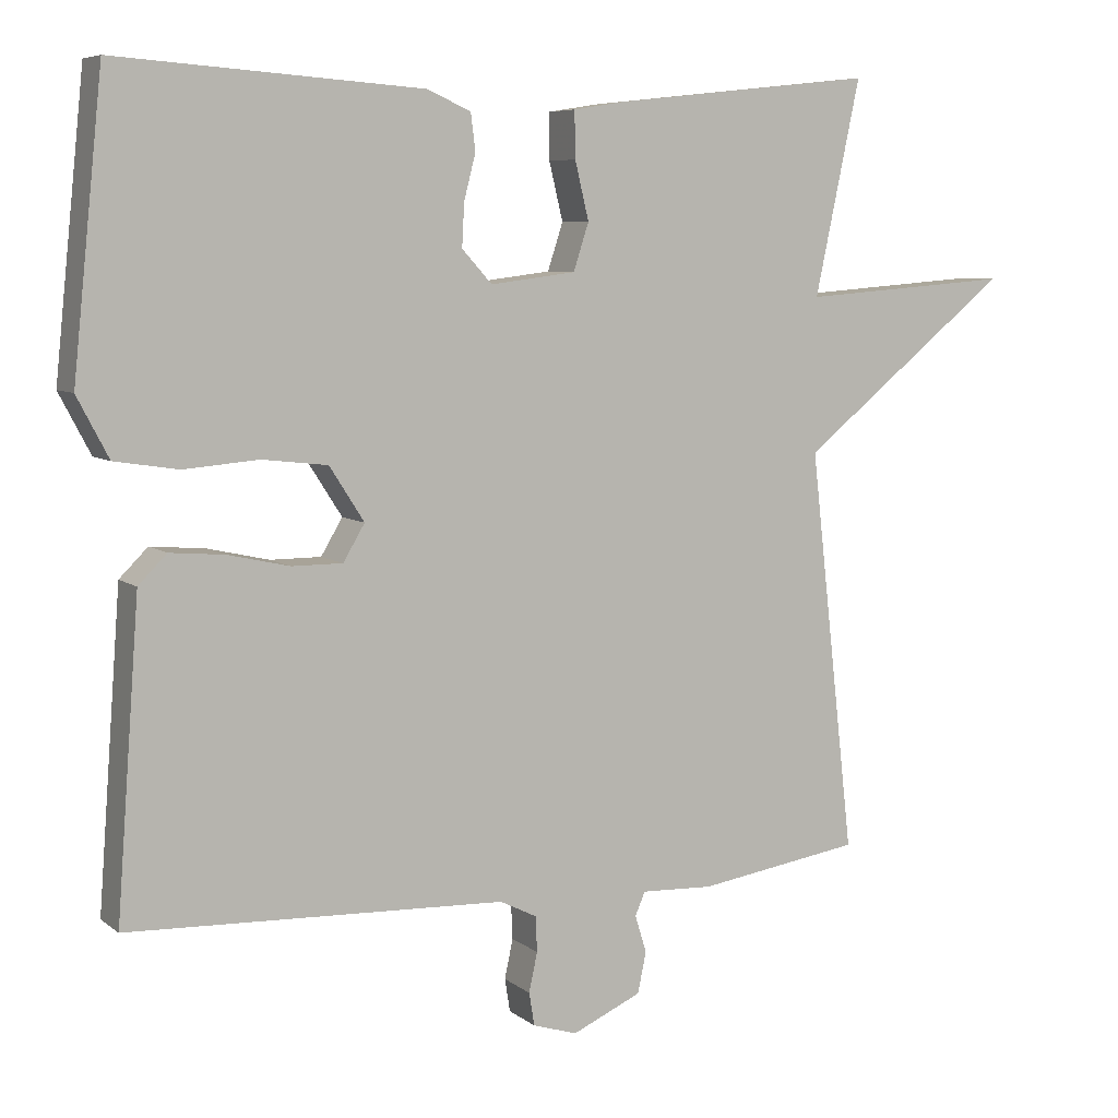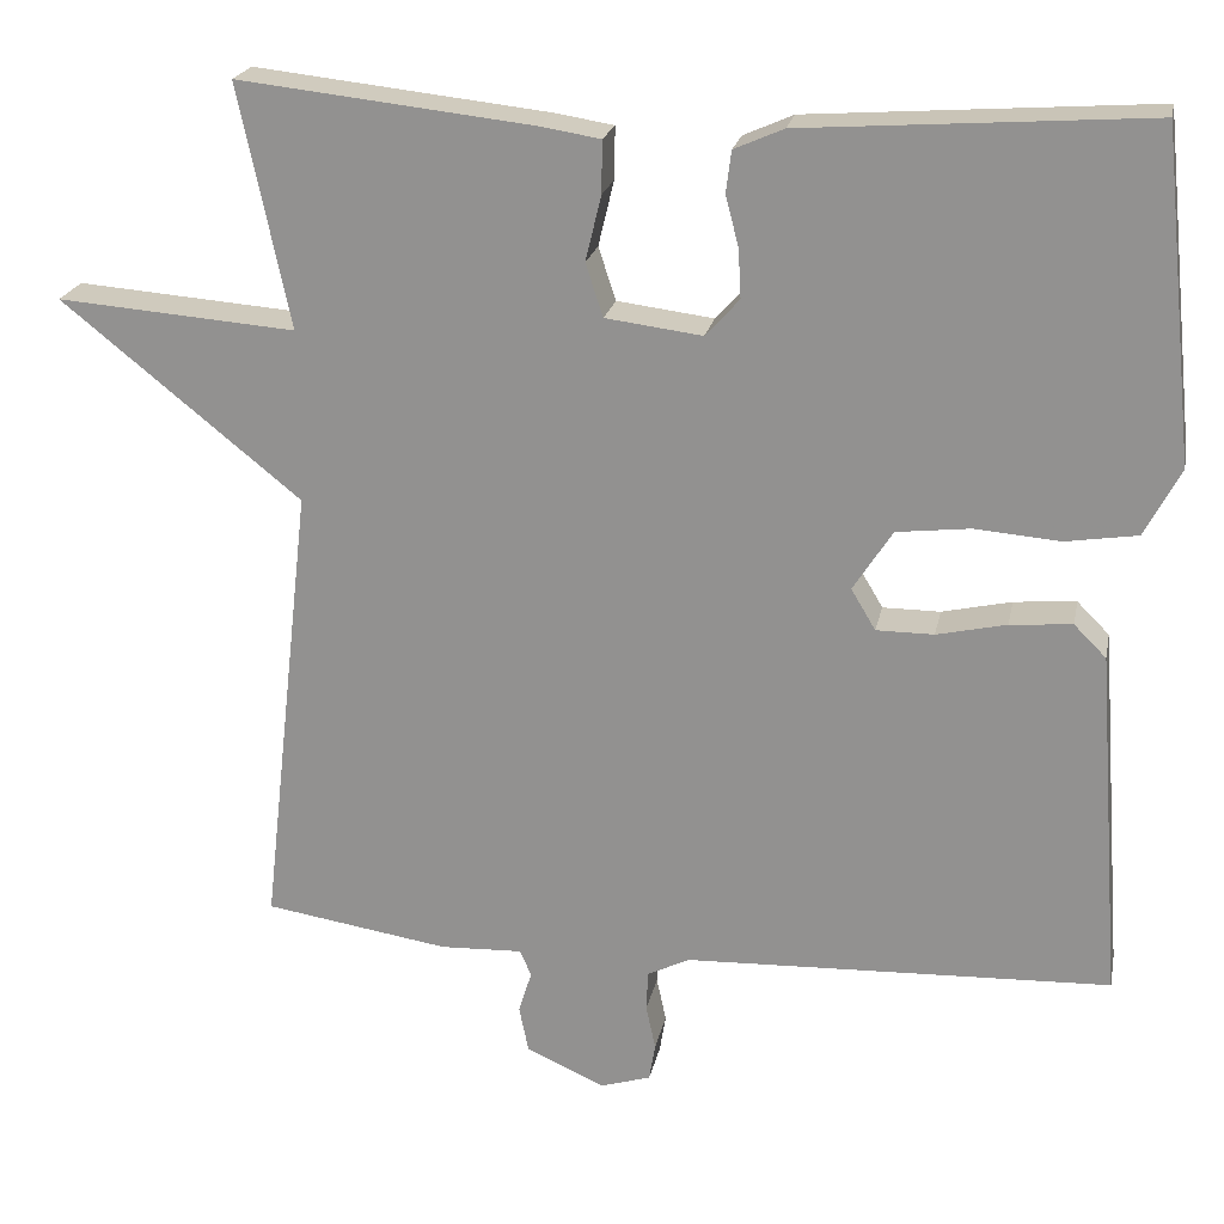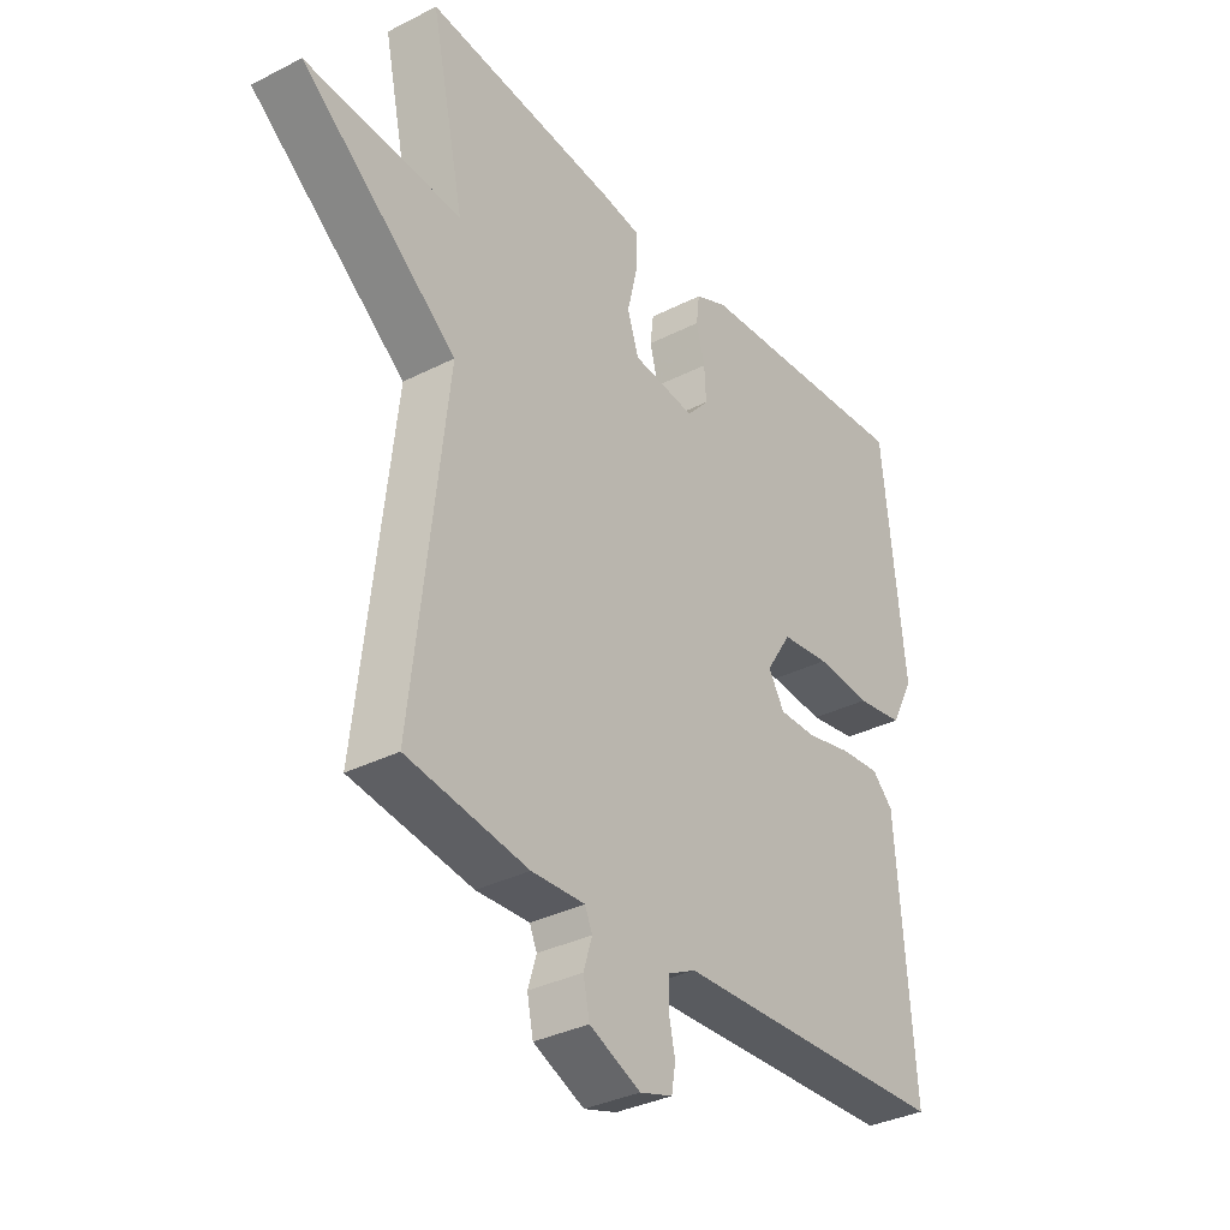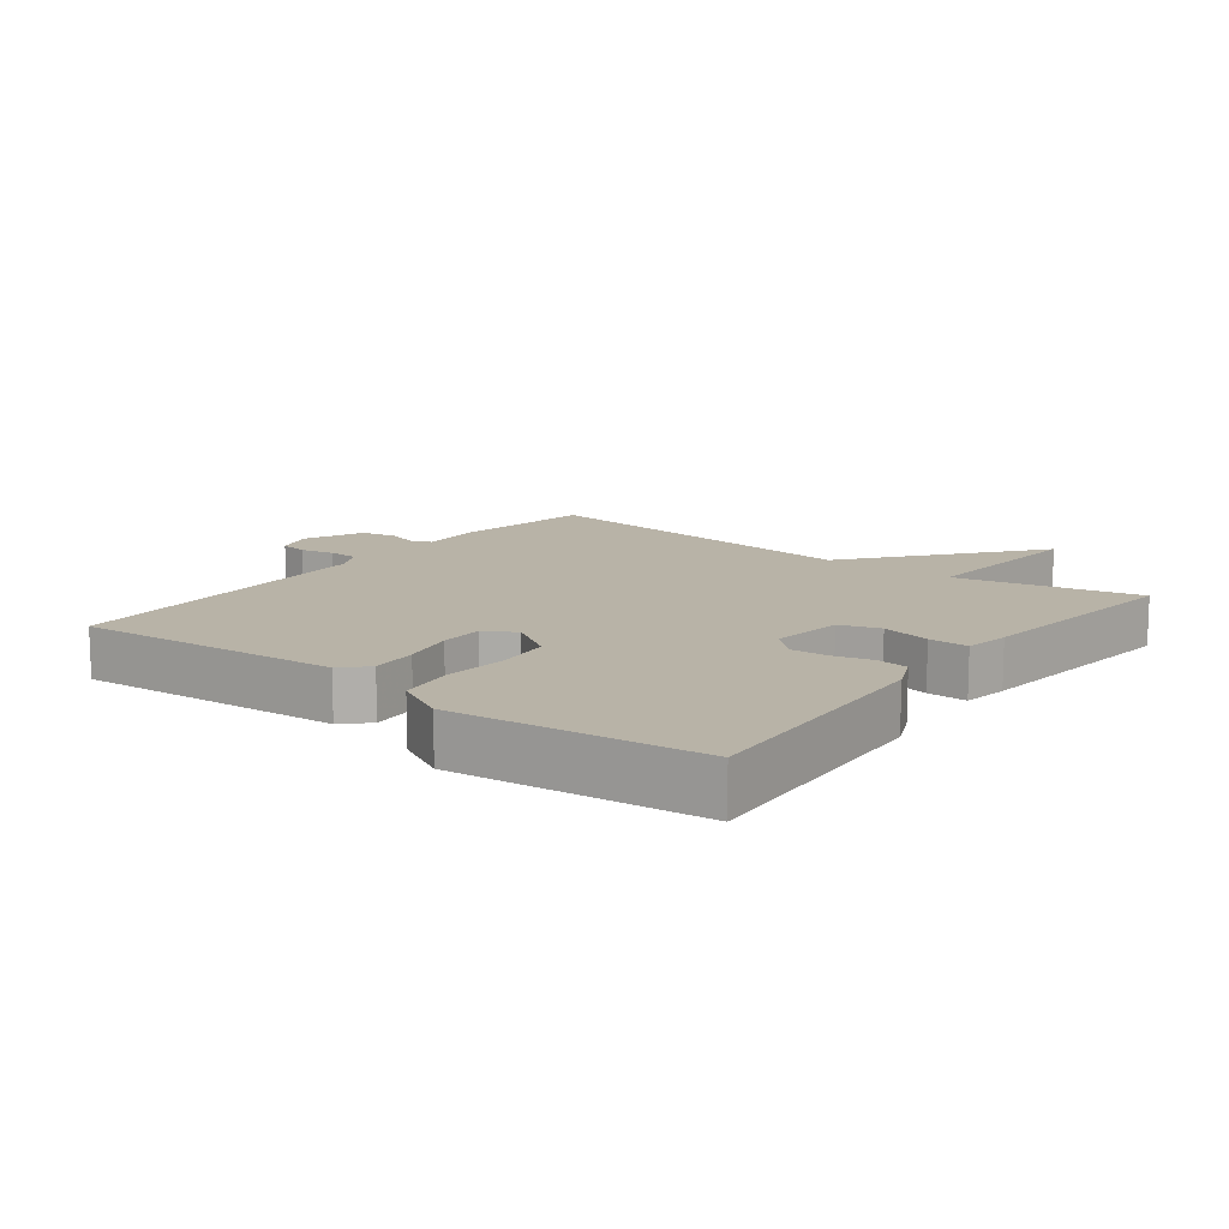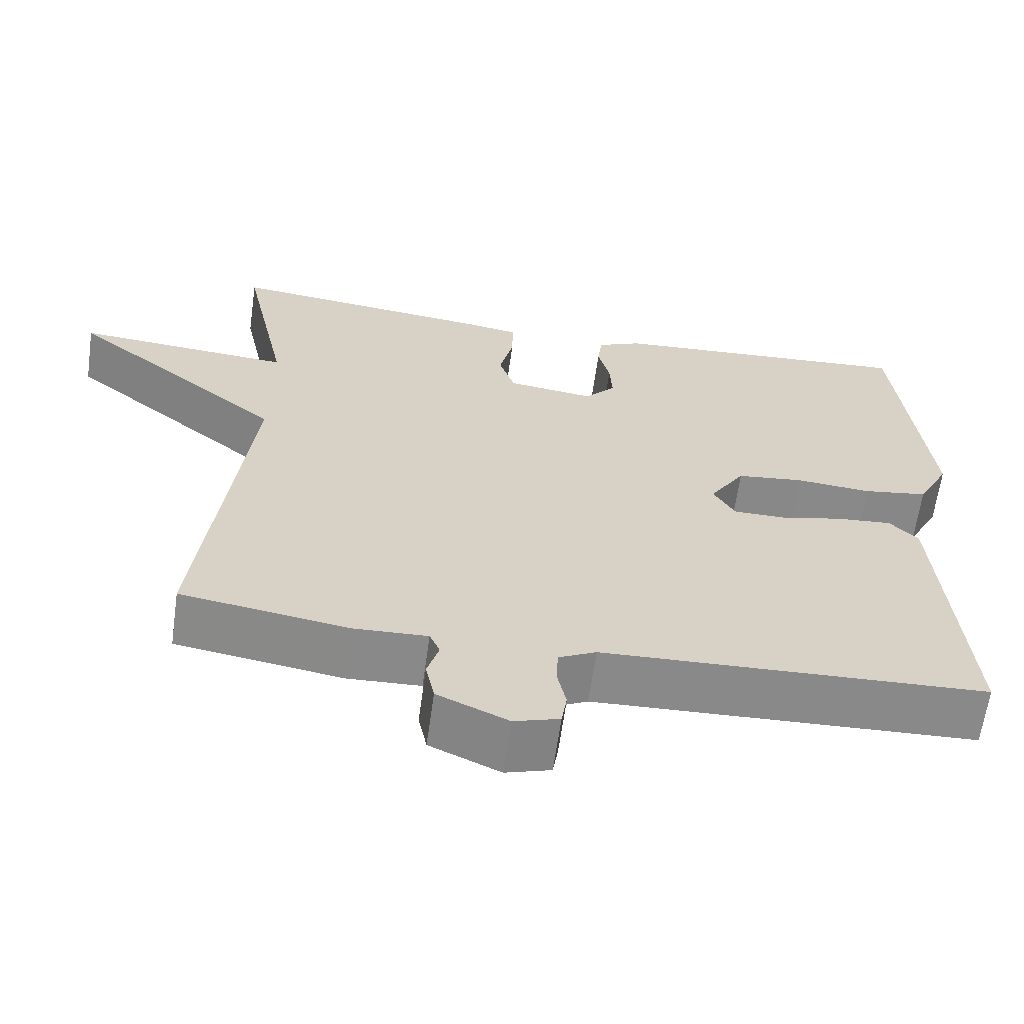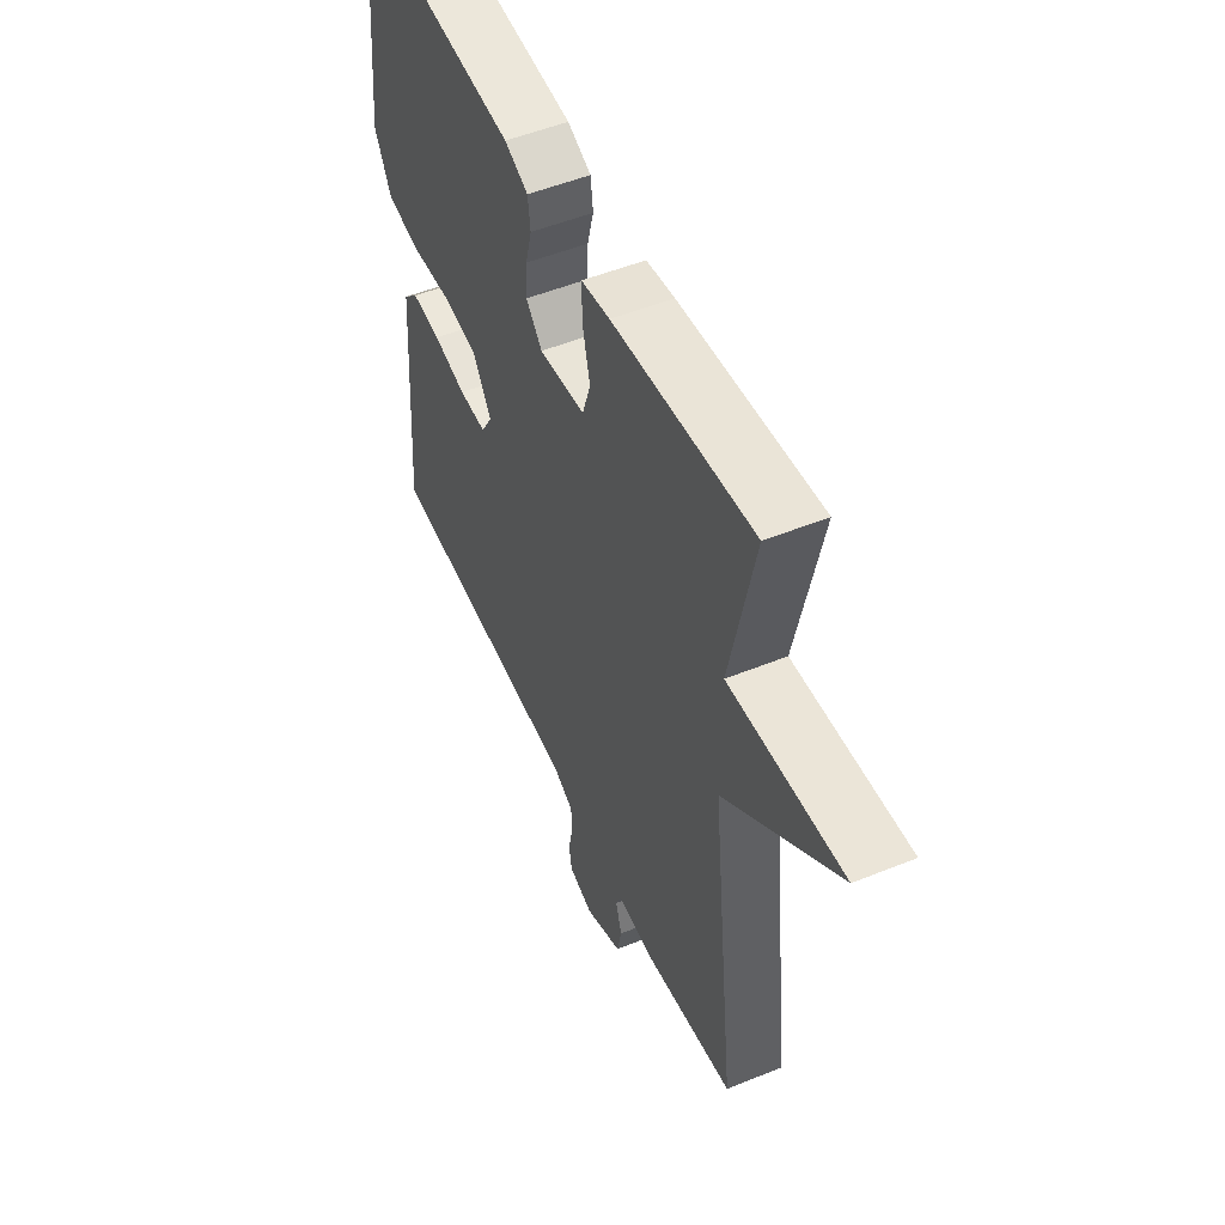
<metadata>
{"format":"obj","ext":"obj","renderer":"f3d","projection":"perspective","resolution":1024,"background":"white","views":[{"elev":6.9,"azim":-26.9,"up":"+Z"},{"elev":21.6,"azim":-168.7,"up":"+Z"},{"elev":-34.0,"azim":124.7,"up":"+Z"},{"elev":12.7,"azim":-52.5,"up":"+Y"},{"elev":-63.3,"azim":172.1,"up":"+Z"},{"elev":51.8,"azim":66.3,"up":"+Z"}]}
</metadata>
<code>
v 0.5 0.07 0.5
v 0.441 0.07 0.222
v 0.716 0.07 0.243
v 0.441 0.07 0.022
v 0.5 0.07 -0.5
v 0.287 0.07 -0.533
v 0.193 0.07 -0.529
v 0.18 0.07 -0.559
v 0.195 0.07 -0.608
v 0.184 0.07 -0.661
v 0.094 0.07 -0.701
v 0.036 0.07 -0.683
v 0.029 0.07 -0.64
v 0.04 0.07 -0.589
v 0.038 0.07 -0.543
v -0.01 0.07 -0.519
v -0.5 0.07 -0.5
v -0.47 0.07 -0.098
v -0.433 0.07 -0.061
v -0.362 0.07 -0.067
v -0.282 0.07 -0.085
v -0.216 0.07 -0.085
v -0.188 0.07 -0.038
v -0.233 0.07 0.032
v -0.318 0.07 0.042
v -0.415 0.07 0.034
v -0.498 0.07 0.047
v -0.539 0.07 0.125
v -0.5 0.07 0.5
v -0.104 0.07 0.472
v -0.047 0.07 0.447
v -0.041 0.07 0.399
v -0.056 0.07 0.341
v -0.059 0.07 0.285
v -0.02 0.07 0.242
v 0.091 0.07 0.256
v 0.111 0.07 0.317
v 0.093 0.07 0.392
v 0.092 0.07 0.452
v 0.161 0.07 0.463
v 0.5 0 0.5
v 0.441 0 0.222
v 0.716 0 0.243
v 0.441 0 0.022
v 0.5 0 -0.5
v 0.287 0 -0.533
v 0.193 0 -0.529
v 0.18 0 -0.559
v 0.195 0 -0.608
v 0.184 0 -0.661
v 0.094 0 -0.701
v 0.036 0 -0.683
v 0.029 0 -0.64
v 0.04 0 -0.589
v 0.038 0 -0.543
v -0.01 0 -0.519
v -0.5 0 -0.5
v -0.47 0 -0.098
v -0.433 0 -0.061
v -0.362 0 -0.067
v -0.282 0 -0.085
v -0.216 0 -0.085
v -0.188 0 -0.038
v -0.233 0 0.032
v -0.318 0 0.042
v -0.415 0 0.034
v -0.498 0 0.047
v -0.539 0 0.125
v -0.5 0 0.5
v -0.104 0 0.472
v -0.047 0 0.447
v -0.041 0 0.399
v -0.056 0 0.341
v -0.059 0 0.285
v -0.02 0 0.242
v 0.091 0 0.256
v 0.111 0 0.317
v 0.093 0 0.392
v 0.092 0 0.452
v 0.161 0 0.463
f 40 1 2
f 39 40 2
f 38 39 2
f 37 38 2
f 36 37 2
f 35 36 2
f 31 32 33
f 30 31 33
f 29 30 33
f 28 29 33
f 27 28 33
f 26 27 33
f 25 26 33
f 24 25 33 34
f 23 24 34 35
f 19 20 21
f 18 19 21
f 17 18 21
f 16 17 21
f 15 16 21 22
f 12 13 14
f 11 12 14
f 10 11 14
f 9 10 14
f 8 9 14
f 7 8 14 15
f 4 5 6 7
f 23 35 2
f 22 23 2
f 15 22 2
f 7 15 2
f 4 7 2
f 2 3 4
f 42 41 80
f 42 80 79
f 42 79 78
f 42 78 77
f 42 77 76
f 42 76 75
f 73 72 71
f 73 71 70
f 73 70 69
f 73 69 68
f 73 68 67
f 73 67 66
f 73 66 65
f 74 73 65 64
f 75 74 64 63
f 61 60 59
f 61 59 58
f 61 58 57
f 61 57 56
f 62 61 56 55
f 54 53 52
f 54 52 51
f 54 51 50
f 54 50 49
f 54 49 48
f 55 54 48 47
f 47 46 45 44
f 42 75 63
f 42 63 62
f 42 62 55
f 42 55 47
f 42 47 44
f 44 43 42
f 1 41 42 2
f 2 42 43 3
f 3 43 44 4
f 4 44 45 5
f 5 45 46 6
f 6 46 47 7
f 7 47 48 8
f 8 48 49 9
f 9 49 50 10
f 10 50 51 11
f 11 51 52 12
f 12 52 53 13
f 13 53 54 14
f 14 54 55 15
f 15 55 56 16
f 16 56 57 17
f 17 57 58 18
f 18 58 59 19
f 19 59 60 20
f 20 60 61 21
f 21 61 62 22
f 22 62 63 23
f 23 63 64 24
f 24 64 65 25
f 25 65 66 26
f 26 66 67 27
f 27 67 68 28
f 28 68 69 29
f 29 69 70 30
f 30 70 71 31
f 31 71 72 32
f 32 72 73 33
f 33 73 74 34
f 34 74 75 35
f 35 75 76 36
f 36 76 77 37
f 37 77 78 38
f 38 78 79 39
f 39 79 80 40
f 40 80 41 1

</code>
